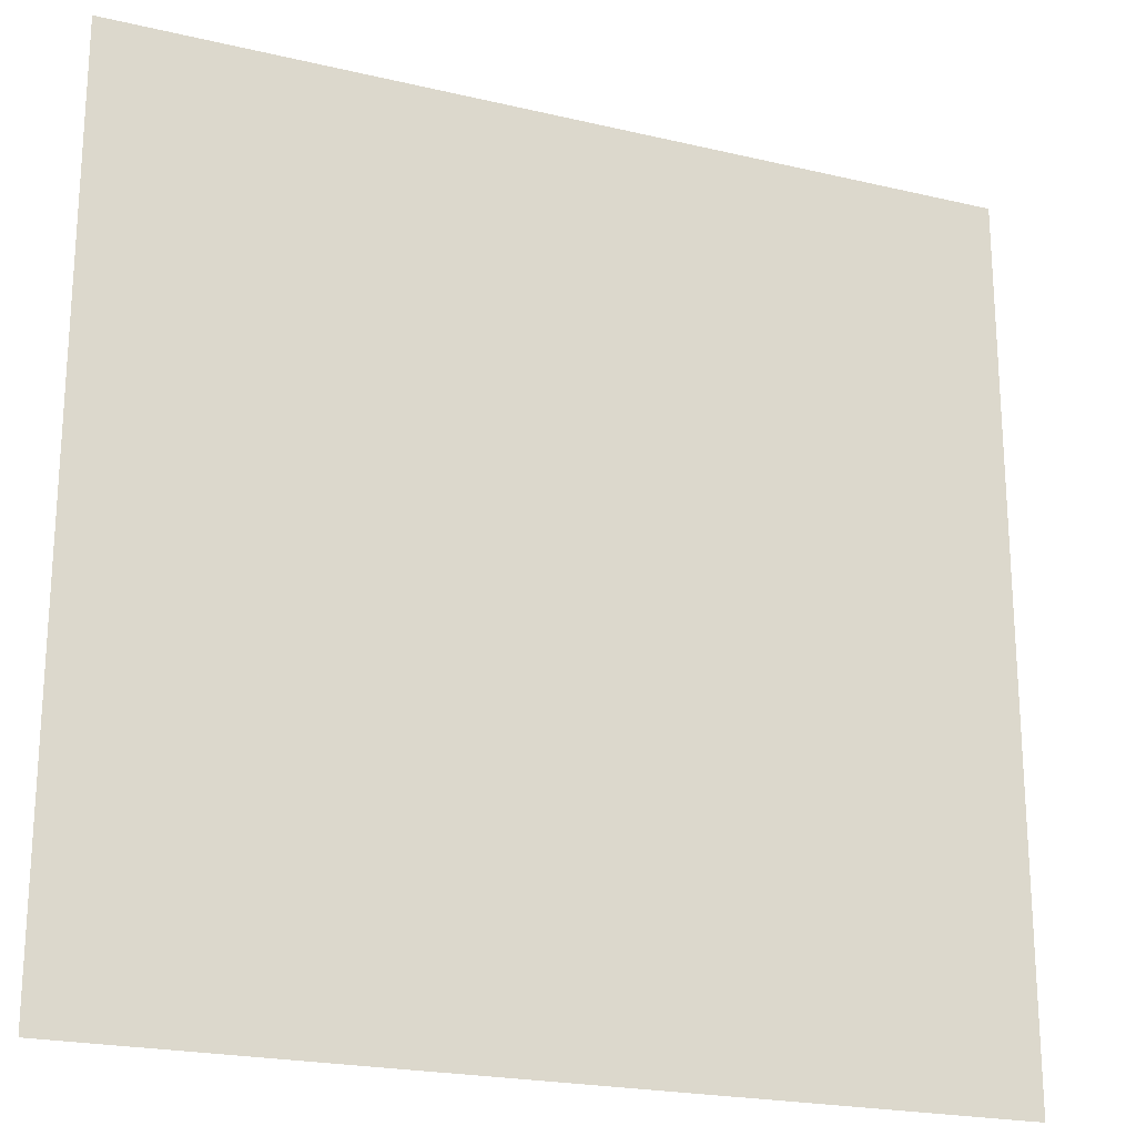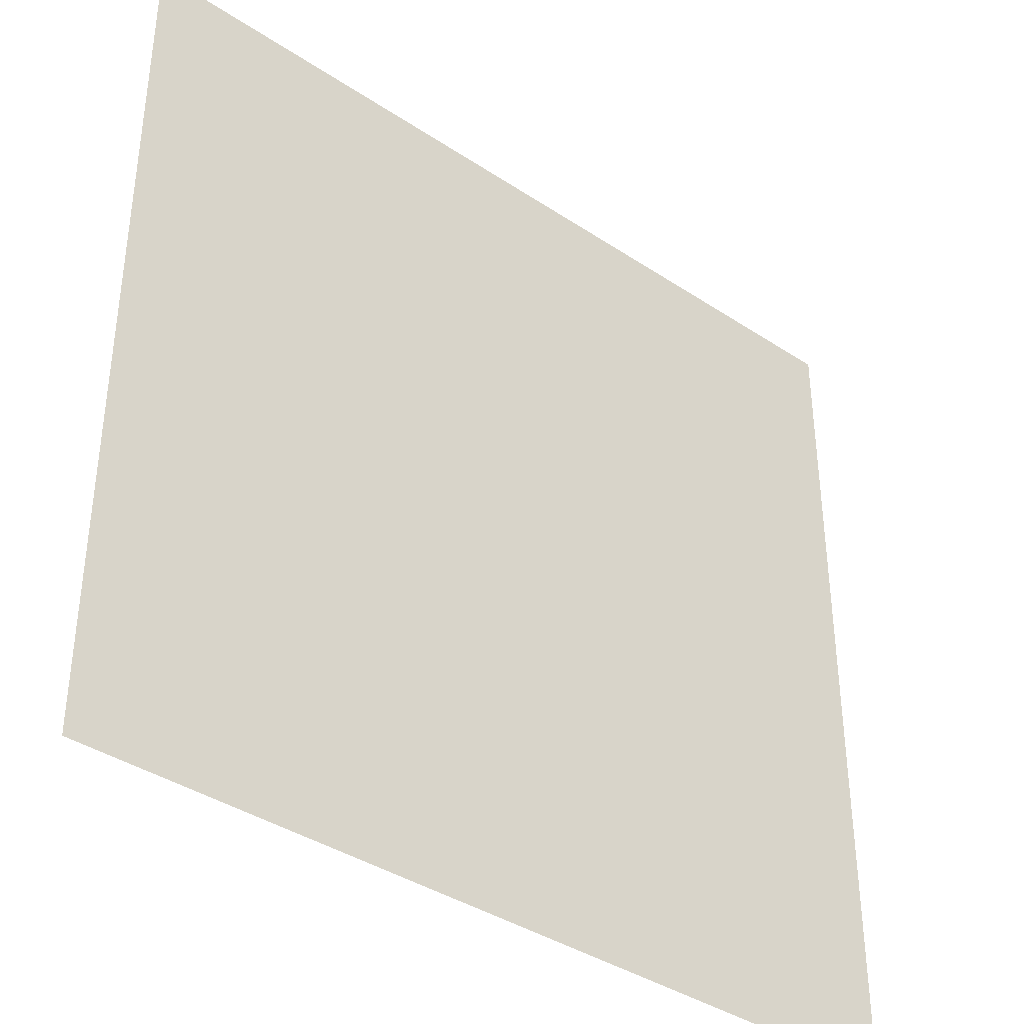
<metadata>
{"format":"obj","ext":"obj","renderer":"f3d","projection":"perspective","resolution":1024,"background":"white","views":[{"elev":-21.6,"azim":-22.7,"up":"+Y"},{"elev":-38.6,"azim":-39.9,"up":"+Y"}]}
</metadata>
<code>
v -0.5 -0.5 0
v -0.5 0.5 0
v 0.5 0.5 0
v 0.5 -0.5 0
v 0 0 0
v -0.5 0 0
v -0.4123 -0.01101 0
v -0.25 0 0
v -0.2157 -0.03125 0
v -0.2311 0.09915 0
v -0.3125 -0.0625 0
v -0.25 -0.0625 0
v 0 -0.5 0
v -0.5 -0.25 0
v -0.1199 -0.02899 0
v -0.1922 -0.0915 0
v -0.2788 0.1113 0
v -0.2045 0.01553 0
v -0.193 0.06518 0
v -0.1564 0.004264 0
v -0.3834 0.1846 0
v -0.3411 0.0414 0
v -0.1526 0.048 0
v -0.3239 -0.009754 0
v -0.2902 0.03242 0
v -0.2838 -0.02869 0
v -0.2413 0.04909 0
v -0.25 0.5 0
v -0.1487 -0.1393 0
v -1.42e-06 0.04387 0
v 0.1685 -0.2193 0
v -0.3532 0.1557 0
v -0.3683 0.003785 0
v -0.2461 0.148 0
v -0.2857 0.2378 0
v -0.05335 0.0915 0
v -0.2735 0.3365 0
v 0.5 -0.25 0
v 0.07822 0.1972 0
v -0.2115 0.197 0
v -0.5 0.25 0
v -0.4514 0.3959 0
v -0.375 0.5 0
v -0.2812 -0.1969 0
v -0.1674 -0.04712 0
v -0.1251 -0.08654 0
v 0.005285 -0.1764 0
v -0.04782 -0.06457 0
v -0.06825 -0.1436 0
v -0.0907 -0.06066 0
v -0.1076 -0.126 0
v -0.5 0.0625 0
v -0.2187 -0.1594 0
v -0.2812 -0.1261 0
v -0.4134 0.065 0
v -0.5 0.125 0
v -0.3094 0.07267 0
v -0.1887 -0.132 0
v -0.000915 -0.4221 0
v -0.5 -0.125 0
v -0.26 -0.1615 0
v -0.2347 -0.114 0
v -0.1569 -0.2429 0
v -0.3421 -0.1615 0
v -0.1722 -0.1896 0
v -0.224 -0.2333 0
v -0.1057 -0.1994 0
v -0.3014 -0.1615 0
v -0.3308 -0.1109 0
v -0.3773 -0.06571 0
v -0.3924 -0.2568 0
v -0.1249 -0.3307 0
v -0.07382 -0.2887 0
v -0.04821 -0.1974 0
v -0.07557 -0.239 0
v -0.1151 -0.2653 0
v 0.003299 -0.2611 0
v -0.4152 -0.05141 0
v -0.25 -0.5 0
v -0.3381 -0.2245 0
v -0.3017 -0.2921 0
v -0.009032 -0.2184 0
v 0.105 -0.1104 0
v 0.2058 -0.294 0
v -0.2005 -0.3085 0
v -0.5 -0.0625 0
v -0.4227 -0.1285 0
v -0.2738 -0.2483 0
v -0.2501 -0.2941 0
v -0.28 -0.3971 0
v -0.2403 -0.3528 0
v -0.2934 -0.3451 0
v -0.2173 -0.4134 0
v -0.1926 -0.3556 0
v -0.3685 -0.3297 0
v -0.3463 -0.2726 0
v 0.07893 -0.3081 0
v 0.03053 -0.142 0
v -0.1549 -0.2927 0
v -0.1944 -0.2653 0
v -0.125 -0.5 0
v -0.1089 0.05267 0
v -0.3684 0.1168 0
v -0.03939 0.2381 0
v -0.4538 0.02862 0
v -0.4328 0.144 0
v -0.3752 -0.1275 0
v -0.2595 -0.4469 0
v -0.375 -0.5 0
v -0.3125 -0.5 0
v 0.05187 -0.2673 0
v 0.04604 -0.1024 0
v -0.0315 -0.3925 0
v -0.1321 -0.4153 0
v -0.3707 0.07333 0
v -0.4102 0.1077 0
v 0 0.5 0
v 0.2994 -0.2299 0
v -0.4405 0.2134 0
v -0.09829 0.2157 0
v -0.2712 0.1906 0
v -0.5 0.4375 0
v -0.461 -0.03125 0
v -0.4599 -0.09375 0
v -0.3438 -0.4335 0
v -0.06867 -0.3471 0
v -0.1073 -0.3748 0
v -0.001657 -0.3301 0
v -0.0411 -0.3153 0
v -0.1743 -0.3976 0
v -0.4595 0.09375 0
v -0.5 0.1875 0
v -0.04318 0.03613 0
v -0.3438 -0.4741 0
v -0.3994 -0.387 0
v 0.25 -0.5 0
v -0.4597 0.1761 0
v -0.5 0.375 0
v -0.3789 0.2553 0
v -0.4603 0.3438 0
v -0.3914 -0.4517 0
v -0.5 -0.375 0
v -0.4375 -0.5 0
v 0.008578 -0.3733 0
v -0.3346 -0.3802 0
v -0.4688 -0.4375 0
v -0.5 -0.3125 0
v -0.4326 -0.4585 0
v -0.4507 -0.3894 0
v -0.4066 -0.3461 0
v -0.5 0.3125 0
v -0.3195 0.1805 0
v -0.0707 -0.01299 0
v -0.4205 0.3125 0
v -0.3492 0.2179 0
v -0.4488 0.2666 0
v -0.3813 0.3744 0
v -0.105 0.1063 0
v -0.4008 0.2212 0
v -0.3564 0.3153 0
v 0.122 0.1175 0
v 0.05478 0.02555 0
v -0.1587 0.1029 0
v 0.2894 -0.08981 0
v 0.1612 -0.2666 0
v 0.1426 0.2973 0
v 0.1633 0.1482 0
v 0.2149 -0.1554 0
v -0.1993 0.2353 0
v -0.1357 0.1654 0
v -0.05997 0.1661 0
v -0.1108 0.3599 0
v -0.1599 0.2275 0
v -0.09767 0.1476 0
v -0.1916 0.1463 0
v -0.3278 0.2704 0
v -0.2197 0.27 0
v -0.3115 0.3123 0
v -0.322 0.3708 0
v -0.253 0.417 0
v -0.3478 0.4357 0
v -0.2787 0.3807 0
v -0.4375 0.4688 0
v -0.1532 0.3003 0
v -0.2682 0.2856 0
v -0.3125 0.5 0
v -0.4598 0.4353 0
v -0.4043 0.4247 0
v -0.1216 0.2607 0
v -0.1891 0.3706 0
v -0.2812 0.4596 0
v -0.3438 0.4753 0
v -0.1527 0.3448 0
v -0.2021 0.3196 0
v -0.3044 0.4193 0
v -0.01187 -0.116 0
v 0.05906 0.08316 0
v 0.04119 -0.04942 0
v 0.08357 -0.06895 0
v -0.0061 -0.07369 0
v -0.444 -0.2188 0
v -0.5 -0.1875 0
v -0.3975 -0.1823 0
v -0.4627 -0.1562 0
v -0.4507 -0.2726 0
v -0.3785 -0.2184 0
v -0.2141 -0.4607 0
v -0.1875 -0.5 0
v -0.1332 -0.4581 0
v -0.0625 -0.5 0
v -0.08127 -0.4186 0
v -0.03289 -0.4503 0
v 0.125 -0.5 0
v -0.1742 -0.4417 0
v -0.08841 -0.4631 0
v 0.09075 -0.4146 0
v 0.04386 -0.4055 0
v 0.05594 -0.4686 0
v 0.0766 -0.3623 0
v 0.0709 0.1497 0
v 0.04262 -0.3337 0
v 0.08714 0.2444 0
v 0.1221 -0.3781 0
v 0.01482 -0.4609 0
v 0.1016 -0.4598 0
v 0.1875 -0.5 0
v 0.1388 -0.4242 0
v 0.1754 -0.385 0
v -0.4121 -0.2995 0
v -0.4528 -0.3279 0
v 0.2252 -0.4056 0
v 0.1612 -0.1077 0
v 0.04612 -0.2129 0
v 0.03025 0.1944 0
v 0.1677 -0.05171 0
v 0.01201 0.1363 0
v -0.0136 0.1762 0
v -0.01019 0.09857 0
v -0.06529 0.3047 0
v -0.1098 0.3143 0
v -0.07708 0.2618 0
v 0.05663 0.3137 0
v -0.0117 0.3954 0
v -0.002951 0.2906 0
v -0.05485 0.3597 0
v -0.004901 0.3432 0
v -0.08275 0.3914 0
v -0.125 0.5 0
v -0.08263 0.4335 0
v 0.01143 0.2417 0
v 0.09789 -0.2054 0
v 0.09364 0.05163 0
v 0.06785 -0.1626 0
v 0.5 0 0
v 0.1575 -0.3142 0
v 0.1562 -0.4665 0
v 0.2027 -0.4545 0
v 0.1193 -0.2966 0
v 0.1403 0.04817 0
v 0.1149 -0.2549 0
v -0.1875 0.5 0
v -0.0625 0.5 0
v -0.09375 0.4732 0
v -0.03125 0.4542 0
v 0.08697 -0.02241 0
v 0.1309 0.1882 0
v 0.2208 0.1021 0
v 0.3449 -0.07337 0
v 0.1808 -0.1794 0
v 0.1863 -0.3446 0
v 0.2275 -0.3518 0
v 0.182 0.09124 0
v 0.2332 -0.2175 0
v 0.185 0.04664 0
v 0.2025 -0.1153 0
v 0.2024 -0.2497 0
v 0.5 0.125 0
v 0.2143 0.1418 0
v 0.161 0.000156 0
v 0.2434 -0.1251 0
v 0.1176 0.009896 0
v 0.2171 0.01554 0
v 0.2316 -0.08521 0
v 0.2547 0.08039 0
v 0.1433 -0.161 0
v 0.2585 -0.1763 0
v 0.3568 -0.2653 0
v 0.3393 -0.1563 0
v 0.2954 -0.008179 0
v 0.375 -0.5 0
v 0.2784 -0.2997 0
v 0.3267 -0.1138 0
v 0.2637 -0.04686 0
v 0.3078 -0.05014 0
v 0.2812 -0.3811 0
v 0.2408 -0.3139 0
v 0.2878 -0.1398 0
v 0.3232 -0.2952 0
v 0.3137 -0.3392 0
v 0.5 -0.375 0
v 0.275 -0.443 0
v 0.357 -0.4063 0
v 0.3125 -0.5 0
v 0.3119 -0.4154 0
v 0.3439 -0.4574 0
v 0.05991 0.3859 0
v 0.1953 0.2073 0
v 0.3034 -0.1845 0
v 0.3525 -0.2101 0
v 0.4257 -0.2322 0
v 0.3241 0.05868 0
v 0.2602 -0.2562 0
v 0.3525 -0.3616 0
v 0.1402 0.2405 0
v 0.3035 0.263 0
v 0.5 0.25 0
v 0.4076 -0.2827 0
v 0.4255 -0.3768 0
v 0.5 -0.3125 0
v 0.4462 -0.3211 0
v 0.3927 -0.331 0
v 0.2958 0.08985 0
v 0.2796 0.03821 0
v 0.372 -0.001453 0
v 0.3505 0.1112 0
v 0.3873 0.05984 0
v 0.3027 0.2073 0
v 0.3045 0.1483 0
v 0.3484 0.1792 0
v 0.2572 0.1763 0
v 0.4148 0.2347 0
v 0.2608 0.1285 0
v 0.3541 0.2398 0
v 0.3907 0.1961 0
v 0.4594 0.2313 0
v 0.5 0.375 0
v 0.2544 0.2892 0
v 0.25 0.5 0
v 0.08702 0.2857 0
v 0.1629 0.4441 0
v 0.3319 0.01576 0
v 0.4358 0.01513 0
v 0.5 0.1875 0
v 0.5 0.3125 0
v 0.4488 0.283 0
v 0.276 0.3444 0
v 0.4451 0.1889 0
v 0.3644 0.3289 0
v 0.318 0.3242 0
v 0.2541 0.2298 0
v 0.3125 0.5 0
v 0.1156 0.3472 0
v 0.3447 0.286 0
v 0.4215 -0.06113 0
v 0.1958 0.3439 0
v 0.125 0.5 0
v 0.005943 0.4339 0
v 0.5 -0.125 0
v 0.157 0.3769 0
v 0.4121 0.134 0
v 0.5 0.0625 0
v 0.2144 0.2453 0
v 0.3969 0.2881 0
v 0.03656 0.3508 0
v 0.1757 0.2674 0
v 0.236 0.3282 0
v 0.2274 0.4204 0
v 0.1992 0.3873 0
v 0.4108 -0.01965 0
v 0.0625 0.4723 0
v 0.1115 0.4148 0
v 0.06977 0.4289 0
v 0.2085 0.4688 0
v 0.1056 0.4594 0
v -0.1537 0.435 0
v -0.2188 0.4573 0
v -0.2072 0.4128 0
v -0.1562 0.4749 0
v 0.215 -0.03466 0
v 0.4375 -0.5 0
v 0.3977 -0.4066 0
v 0.4546 -0.4546 0
v 0.4062 -0.4581 0
v 0.5 -0.4375 0
v 0.4627 -0.4073 0
v 0.4556 -0.2714 0
v 0.4623 -0.3588 0
v 0.3726 0.1459 0
v 0.3895 0.1003 0
v 0.4433 0.07705 0
v 0.4575 0.1441 0
v 0.4735 0.03125 0
v 0.375 0.5 0
v 0.4197 0.3396 0
v 0.4545 0.3694 0
v 0.4757 -0.1875 0
v 0.4662 -0.2272 0
v 0.4282 -0.1331 0
v 0.3794 -0.1133 0
v 0.3909 -0.1721 0
v 0.4662 -0.1478 0
v 0.5 -0.0625 0
v 0.4317 -0.1886 0
v 0.4602 -0.09381 0
v 0.4613 -0.03125 0
v 0.2784 0.3995 0
v 0.4692 0.4375 0
v 0.2419 0.3735 0
v 0.2526 0.4563 0
v 0.3844 0.4162 0
v 0.3058 0.4463 0
v 0.3851 0.3701 0
v 0.3339 0.3923 0
v 0.4375 0.5 0
v 0.431 0.4101 0
v 0.4134 0.4565 0
v 0.3543 0.4552 0
f 112 200 196
f 61 62 54
f 123 105 6
f 8 18 27
f 159 156 119
f 151 140 138
f 64 80 68
f 18 8 9
f 54 12 11
f 12 26 11
f 102 15 153
f 12 9 8
f 156 159 139
f 8 27 25
f 8 26 12
f 9 20 18
f 9 45 20
f 16 9 12
f 163 10 19
f 24 22 33
f 65 29 58
f 235 281 265
f 5 133 153
f 102 20 15
f 17 152 32
f 24 25 22
f 46 15 45
f 58 29 16
f 158 170 163
f 133 5 30
f 16 46 45
f 167 266 161
f 10 34 17
f 45 9 16
f 26 24 11
f 26 25 24
f 25 26 8
f 278 332 330
f 153 15 50
f 19 18 23
f 17 32 103
f 158 102 36
f 103 116 115
f 133 102 153
f 155 159 21
f 67 49 51
f 35 40 169
f 115 33 22
f 60 124 86
f 107 203 64
f 84 276 165
f 33 70 24
f 183 187 188
f 112 198 200
f 27 18 19
f 87 204 203
f 33 7 70
f 55 7 33
f 131 55 116
f 103 21 106
f 17 121 152
f 41 156 151
f 235 199 83
f 40 173 169
f 20 102 23
f 47 253 98
f 138 42 122
f 105 55 131
f 278 272 267
f 173 189 184
f 176 178 160
f 240 239 245
f 27 17 57
f 170 175 163
f 163 23 102
f 35 169 177
f 233 253 47
f 88 80 96
f 74 47 49
f 46 16 29
f 20 45 15
f 51 46 29
f 15 46 50
f 199 198 112
f 77 233 82
f 50 51 48
f 49 196 48
f 67 29 65
f 49 47 196
f 50 46 51
f 48 5 153
f 67 51 29
f 51 49 48
f 17 34 121
f 155 35 176
f 62 12 54
f 66 63 65
f 64 68 69
f 54 68 61
f 159 119 21
f 57 103 115
f 198 5 200
f 25 57 22
f 57 25 27
f 105 7 55
f 62 58 16
f 65 58 53
f 63 100 99
f 207 214 93
f 70 69 11
f 150 230 149
f 66 61 44
f 62 61 53
f 58 62 53
f 12 62 16
f 53 66 65
f 76 75 67
f 69 54 11
f 124 204 87
f 53 61 66
f 65 63 67
f 80 44 68
f 105 123 7
f 210 13 212
f 49 67 74
f 61 68 44
f 69 68 54
f 24 70 11
f 70 87 107
f 96 206 71
f 7 78 70
f 142 1 146
f 157 140 154
f 63 66 100
f 64 203 206
f 94 72 99
f 47 74 82
f 67 75 74
f 75 77 82
f 76 67 63
f 77 75 73
f 91 85 89
f 73 75 76
f 76 72 73
f 112 253 83
f 235 265 199
f 72 76 99
f 44 88 66
f 80 206 96
f 211 126 127
f 131 56 52
f 223 258 219
f 273 269 31
f 75 82 74
f 77 111 233
f 72 126 73
f 83 285 232
f 91 93 94
f 89 66 88
f 221 144 219
f 72 130 127
f 69 107 64
f 78 87 70
f 80 88 44
f 89 88 81
f 91 89 92
f 89 85 100
f 90 91 92
f 79 108 110
f 92 89 81
f 91 90 93
f 95 81 96
f 92 81 95
f 90 108 93
f 251 111 260
f 114 214 209
f 85 91 94
f 149 230 142
f 134 141 109
f 96 71 229
f 88 96 81
f 126 129 73
f 224 217 59
f 161 272 167
f 235 232 275
f 63 99 76
f 94 99 85
f 89 100 66
f 99 100 85
f 70 107 69
f 123 86 124
f 119 156 41
f 201 203 204
f 10 17 27
f 55 115 116
f 105 52 6
f 27 19 10
f 106 119 137
f 134 109 110
f 79 207 108
f 221 77 128
f 125 134 108
f 125 108 90
f 223 255 258
f 198 265 162
f 279 281 235
f 144 59 217
f 77 73 129
f 93 130 94
f 101 210 215
f 33 115 55
f 57 115 22
f 103 106 116
f 131 106 56
f 162 197 30
f 137 56 106
f 155 32 152
f 161 252 259
f 21 103 32
f 155 21 32
f 175 170 40
f 185 176 35
f 121 40 35
f 106 21 119
f 185 35 177
f 170 120 173
f 7 123 78
f 6 86 123
f 87 78 124
f 123 124 78
f 145 90 92
f 141 143 109
f 127 126 72
f 126 113 128
f 130 72 94
f 215 114 209
f 128 113 144
f 221 111 77
f 126 128 129
f 77 129 128
f 93 108 207
f 127 130 114
f 131 52 105
f 106 131 116
f 154 139 160
f 119 41 132
f 23 163 19
f 108 134 110
f 141 134 125
f 125 145 135
f 143 141 148
f 59 113 212
f 223 216 227
f 119 132 137
f 56 137 132
f 23 18 20
f 138 140 42
f 156 140 151
f 133 36 102
f 40 170 173
f 30 238 133
f 135 145 95
f 135 149 148
f 150 135 95
f 148 149 146
f 228 270 223
f 141 125 135
f 113 59 144
f 90 145 125
f 95 145 92
f 205 229 71
f 1 143 146
f 71 201 205
f 135 148 141
f 146 143 148
f 149 135 150
f 142 146 149
f 95 96 229
f 229 205 230
f 39 222 234
f 181 157 179
f 121 34 40
f 103 57 17
f 48 153 50
f 157 154 160
f 175 10 163
f 177 169 184
f 174 120 170
f 121 35 152
f 156 139 154
f 171 238 236
f 140 157 42
f 248 378 263
f 120 174 171
f 175 40 34
f 155 139 159
f 163 102 158
f 249 263 375
f 188 43 183
f 200 48 196
f 140 156 154
f 255 223 270
f 268 369 324
f 171 104 120
f 171 174 36
f 266 39 220
f 271 231 295
f 281 252 162
f 288 292 297
f 297 280 286
f 244 239 104
f 258 165 260
f 165 258 255
f 326 325 311
f 284 322 332
f 189 241 240
f 157 188 42
f 2 183 43
f 155 176 139
f 155 152 35
f 174 170 158
f 185 37 178
f 178 37 179
f 139 176 160
f 10 175 34
f 182 179 37
f 184 169 173
f 179 157 160
f 192 186 43
f 194 37 185
f 178 179 160
f 36 174 158
f 177 184 194
f 180 376 191
f 195 179 182
f 190 182 37
f 180 191 195
f 122 42 187
f 122 187 2
f 189 173 120
f 240 193 184
f 185 177 194
f 176 185 178
f 188 187 42
f 195 191 192
f 2 187 183
f 157 181 188
f 188 181 192
f 104 241 120
f 241 239 240
f 264 117 262
f 190 180 182
f 28 186 191
f 191 186 192
f 188 192 43
f 192 181 195
f 172 245 247
f 194 193 190
f 193 194 184
f 37 194 190
f 179 195 181
f 180 195 182
f 260 111 97
f 260 31 251
f 258 260 97
f 196 98 112
f 31 260 165
f 266 222 39
f 83 253 285
f 200 5 48
f 253 112 98
f 265 198 199
f 201 14 205
f 201 202 14
f 204 124 60
f 87 203 107
f 201 71 206
f 60 202 204
f 201 204 202
f 230 205 147
f 205 14 147
f 64 206 80
f 201 206 203
f 79 208 207
f 208 101 209
f 224 212 13
f 214 208 209
f 113 211 212
f 214 114 130
f 212 211 215
f 211 127 114
f 215 211 114
f 126 211 113
f 93 214 130
f 218 216 217
f 208 214 207
f 101 215 209
f 212 215 210
f 217 219 144
f 217 224 218
f 219 217 216
f 13 213 218
f 213 225 218
f 308 118 309
f 219 97 221
f 283 293 379
f 365 307 362
f 111 221 97
f 144 221 128
f 223 219 216
f 231 228 257
f 256 225 213
f 227 228 223
f 212 224 59
f 13 218 224
f 273 312 118
f 216 218 225
f 228 227 257
f 251 233 111
f 225 227 216
f 225 256 227
f 84 271 296
f 98 196 47
f 95 229 150
f 230 147 142
f 150 229 230
f 165 255 84
f 271 228 231
f 168 269 273
f 269 275 232
f 252 161 197
f 251 31 285
f 255 270 84
f 237 104 171
f 83 232 235
f 238 197 236
f 234 237 236
f 238 171 36
f 237 234 250
f 171 236 237
f 238 36 133
f 238 30 197
f 250 242 244
f 240 245 172
f 193 240 172
f 189 240 184
f 120 241 189
f 104 239 241
f 161 220 197
f 234 222 250
f 239 246 245
f 352 166 359
f 250 244 104
f 245 246 243
f 246 239 244
f 243 249 247
f 244 242 246
f 352 339 166
f 377 375 376
f 172 375 193
f 262 263 264
f 243 247 245
f 375 247 249
f 376 28 191
f 237 250 104
f 285 253 251
f 273 286 168
f 325 328 322
f 258 97 219
f 250 222 339
f 82 233 47
f 274 267 272
f 257 227 256
f 272 278 167
f 213 226 256
f 257 256 226
f 136 257 226
f 313 321 298
f 197 162 252
f 280 168 286
f 397 396 403
f 197 220 236
f 253 233 251
f 236 220 234
f 376 261 28
f 247 375 172
f 261 378 248
f 248 263 262
f 264 263 249
f 249 243 264
f 357 264 243
f 281 162 265
f 5 162 30
f 314 222 266
f 232 285 269
f 31 165 276
f 279 235 379
f 322 323 311
f 281 279 259
f 356 340 373
f 284 274 282
f 298 299 313
f 84 270 271
f 234 220 39
f 299 291 296
f 286 273 118
f 272 161 259
f 5 198 162
f 278 267 332
f 280 275 168
f 282 274 279
f 118 308 286
f 365 355 166
f 379 293 282
f 366 346 408
f 228 271 270
f 31 276 273
f 304 313 295
f 285 31 269
f 235 275 283
f 284 267 274
f 275 280 283
f 220 161 266
f 252 281 259
f 272 259 274
f 328 332 322
f 296 312 84
f 293 283 164
f 269 168 275
f 369 342 324
f 279 274 259
f 199 112 83
f 164 283 280
f 292 268 164
f 312 276 84
f 164 268 294
f 288 308 309
f 311 323 341
f 301 231 257
f 282 289 323
f 310 287 317
f 295 299 296
f 118 291 298
f 164 280 297
f 288 400 399
f 294 293 164
f 282 293 289
f 324 294 268
f 293 294 289
f 136 301 257
f 231 301 295
f 295 296 271
f 296 291 312
f 297 286 308
f 164 297 292
f 305 290 383
f 291 299 298
f 302 381 313
f 118 298 287
f 317 386 310
f 4 382 380
f 305 303 290
f 301 304 295
f 383 381 302
f 305 301 303
f 301 136 303
f 304 302 313
f 302 304 305
f 305 304 301
f 266 167 307
f 306 364 352
f 167 278 307
f 311 325 322
f 309 118 287
f 297 308 288
f 287 310 309
f 398 399 400
f 298 321 287
f 369 405 342
f 294 324 341
f 311 341 326
f 276 312 273
f 291 118 312
f 313 299 295
f 380 382 383
f 307 314 266
f 363 331 345
f 349 353 348
f 350 315 337
f 333 329 334
f 327 350 330
f 318 320 321
f 320 317 321
f 319 320 387
f 387 320 318
f 386 319 38
f 317 320 386
f 38 397 386
f 321 317 287
f 318 321 313
f 334 360 347
f 323 322 284
f 282 323 284
f 341 323 289
f 369 268 354
f 405 392 342
f 324 342 326
f 388 328 325
f 335 347 343
f 327 328 329
f 330 350 307
f 347 391 343
f 328 327 330
f 331 334 347
f 329 328 388
f 336 395 344
f 307 278 330
f 329 388 334
f 327 329 333
f 284 332 267
f 328 330 332
f 395 407 415
f 366 337 346
f 390 389 326
f 333 334 331
f 389 390 360
f 343 316 335
f 344 345 316
f 268 292 399
f 315 333 353
f 315 353 349
f 352 242 339
f 331 335 345
f 250 339 242
f 314 339 222
f 394 348 363
f 246 242 364
f 294 341 289
f 326 341 324
f 358 401 396
f 345 335 316
f 348 413 349
f 390 342 392
f 348 412 413
f 336 3 407
f 346 349 413
f 307 365 314
f 331 347 335
f 334 388 360
f 349 346 337
f 362 350 337
f 357 370 117
f 409 411 351
f 333 315 327
f 359 371 352
f 395 415 412
f 359 166 355
f 337 315 349
f 406 367 408
f 366 355 365
f 363 353 333
f 402 405 404
f 411 409 406
f 337 366 365
f 359 355 368
f 374 356 370
f 117 264 357
f 364 243 246
f 306 357 243
f 403 401 398
f 352 364 242
f 371 306 352
f 348 353 363
f 389 388 325
f 390 277 391
f 326 389 325
f 391 347 360
f 307 350 362
f 359 368 340
f 350 327 315
f 365 166 314
f 243 364 306
f 362 337 365
f 339 314 166
f 373 340 367
f 363 333 331
f 372 371 374
f 368 367 340
f 408 355 366
f 372 357 306
f 369 354 405
f 356 117 370
f 359 340 371
f 340 356 374
f 357 372 370
f 306 371 372
f 409 373 367
f 356 373 338
f 372 374 370
f 340 374 371
f 375 190 193
f 377 376 180
f 378 376 375
f 180 190 377
f 375 377 190
f 376 378 261
f 263 378 375
f 279 379 282
f 283 379 235
f 387 385 300
f 381 383 382
f 313 381 318
f 383 302 305
f 382 385 381
f 290 380 383
f 384 382 4
f 300 385 384
f 385 382 384
f 381 385 318
f 319 386 320
f 385 387 318
f 319 387 300
f 388 389 360
f 342 390 326
f 390 361 277
f 390 391 360
f 343 391 277
f 254 361 392
f 390 392 361
f 416 393 417
f 348 394 412
f 363 345 394
f 344 394 345
f 407 395 336
f 344 395 394
f 38 358 396
f 401 358 404
f 386 397 310
f 38 396 397
f 399 354 268
f 288 309 400
f 288 399 292
f 354 399 398
f 309 310 400
f 403 310 397
f 401 403 396
f 403 398 400
f 254 405 402
f 401 404 398
f 400 310 403
f 402 404 358
f 354 398 404
f 254 392 405
f 404 405 354
f 351 411 417
f 408 367 368
f 416 415 407
f 351 338 409
f 408 368 355
f 346 406 408
f 373 409 338
f 406 409 367
f 411 413 417
f 413 411 406
f 395 412 394
f 412 410 413
f 413 410 417
f 413 406 346
f 416 407 414
f 407 3 414
f 412 415 410
f 393 416 414
f 410 415 416
f 416 417 410
f 351 417 393

</code>
